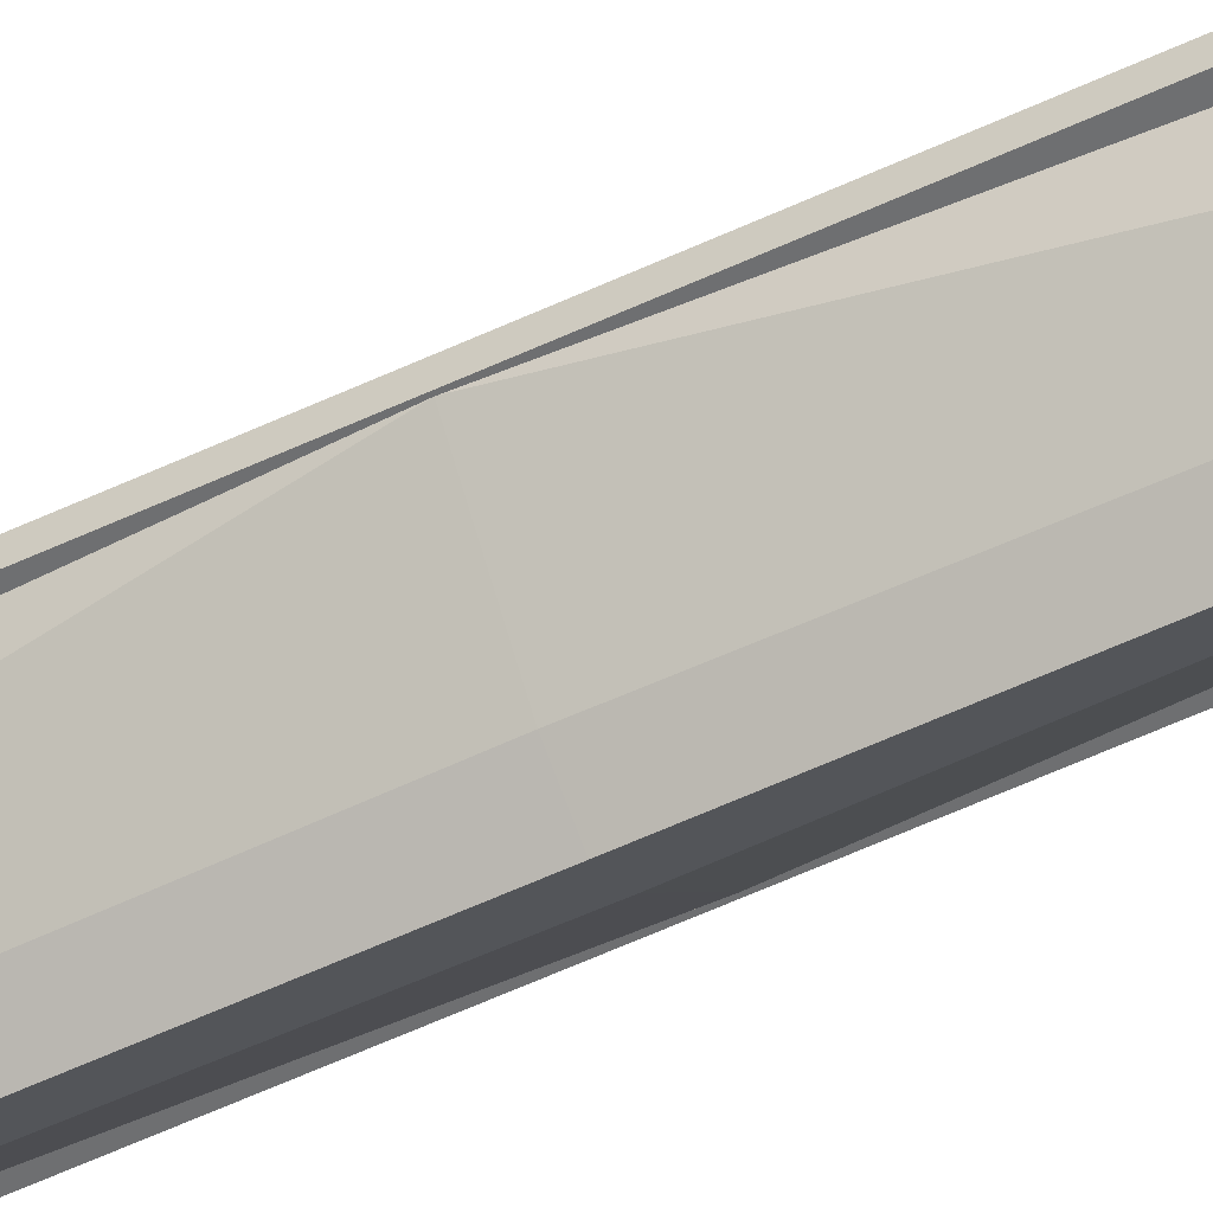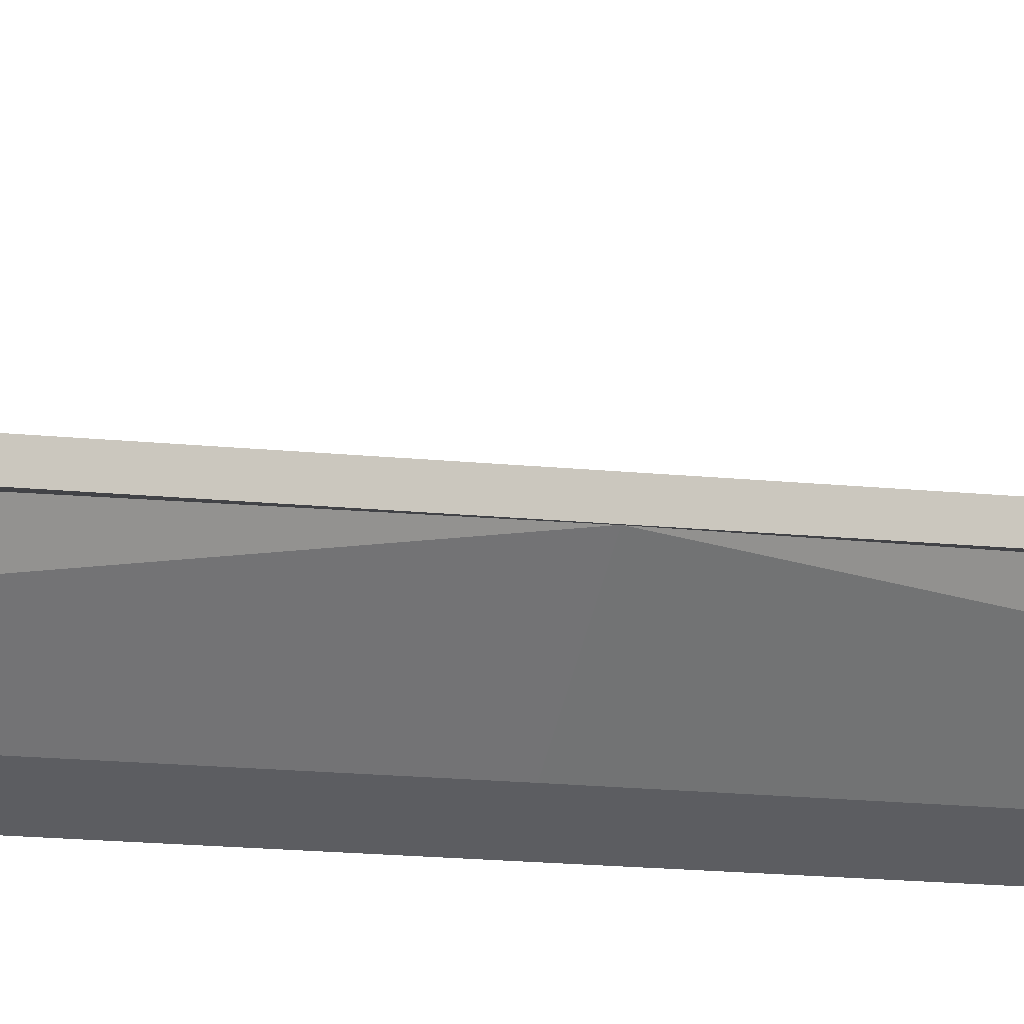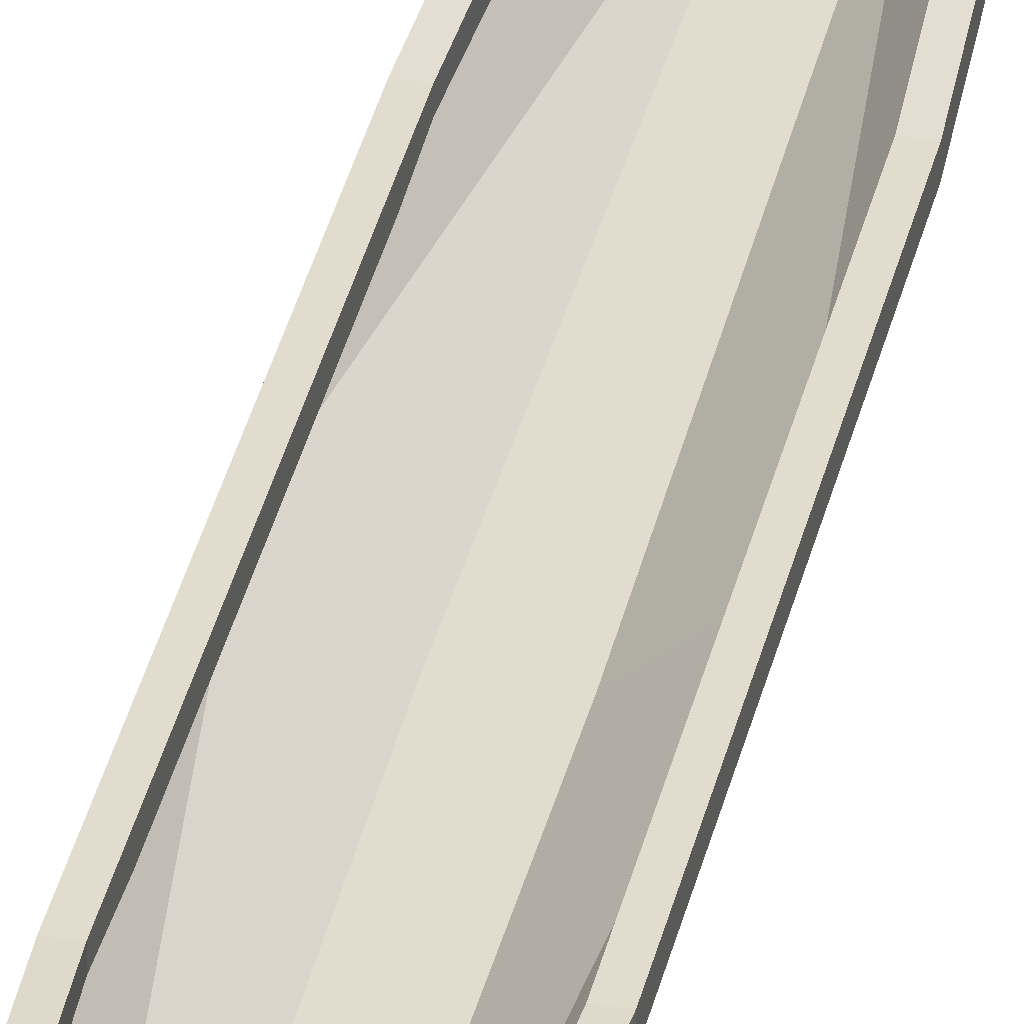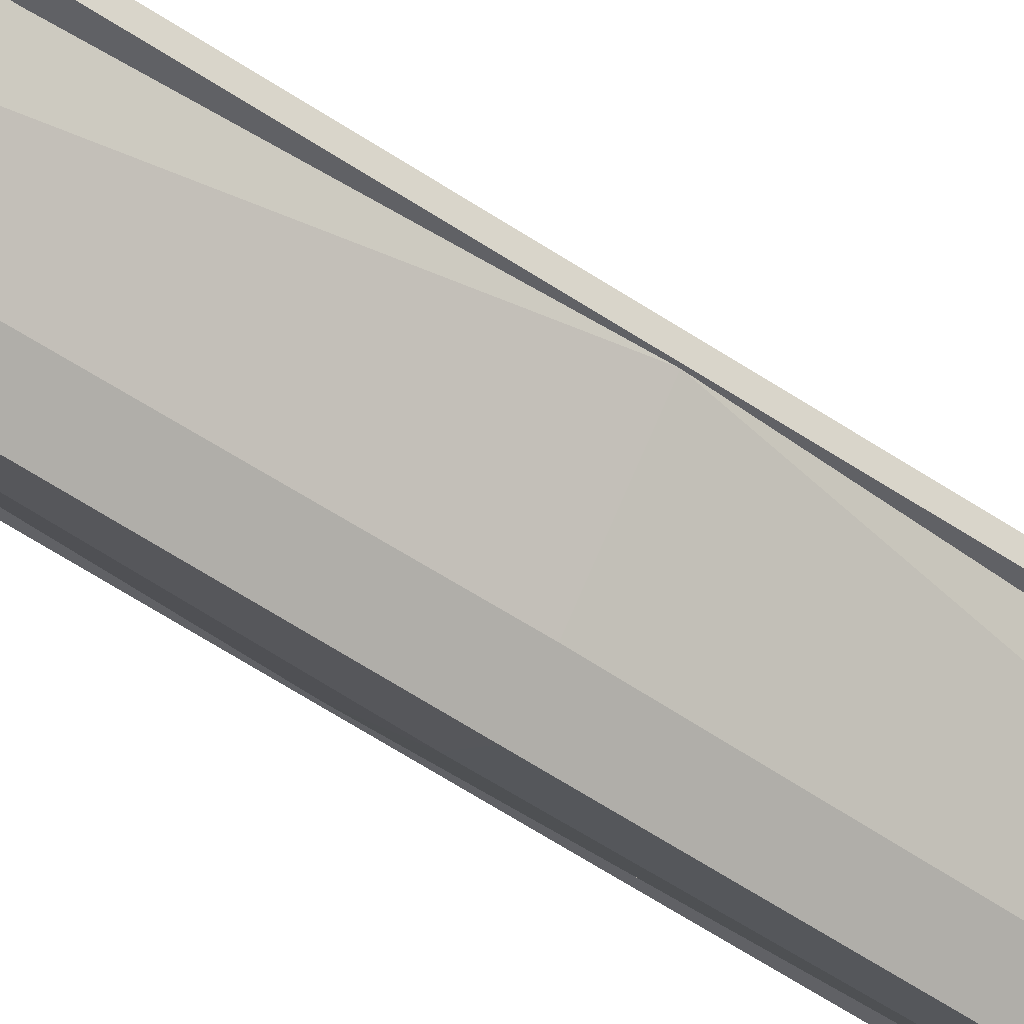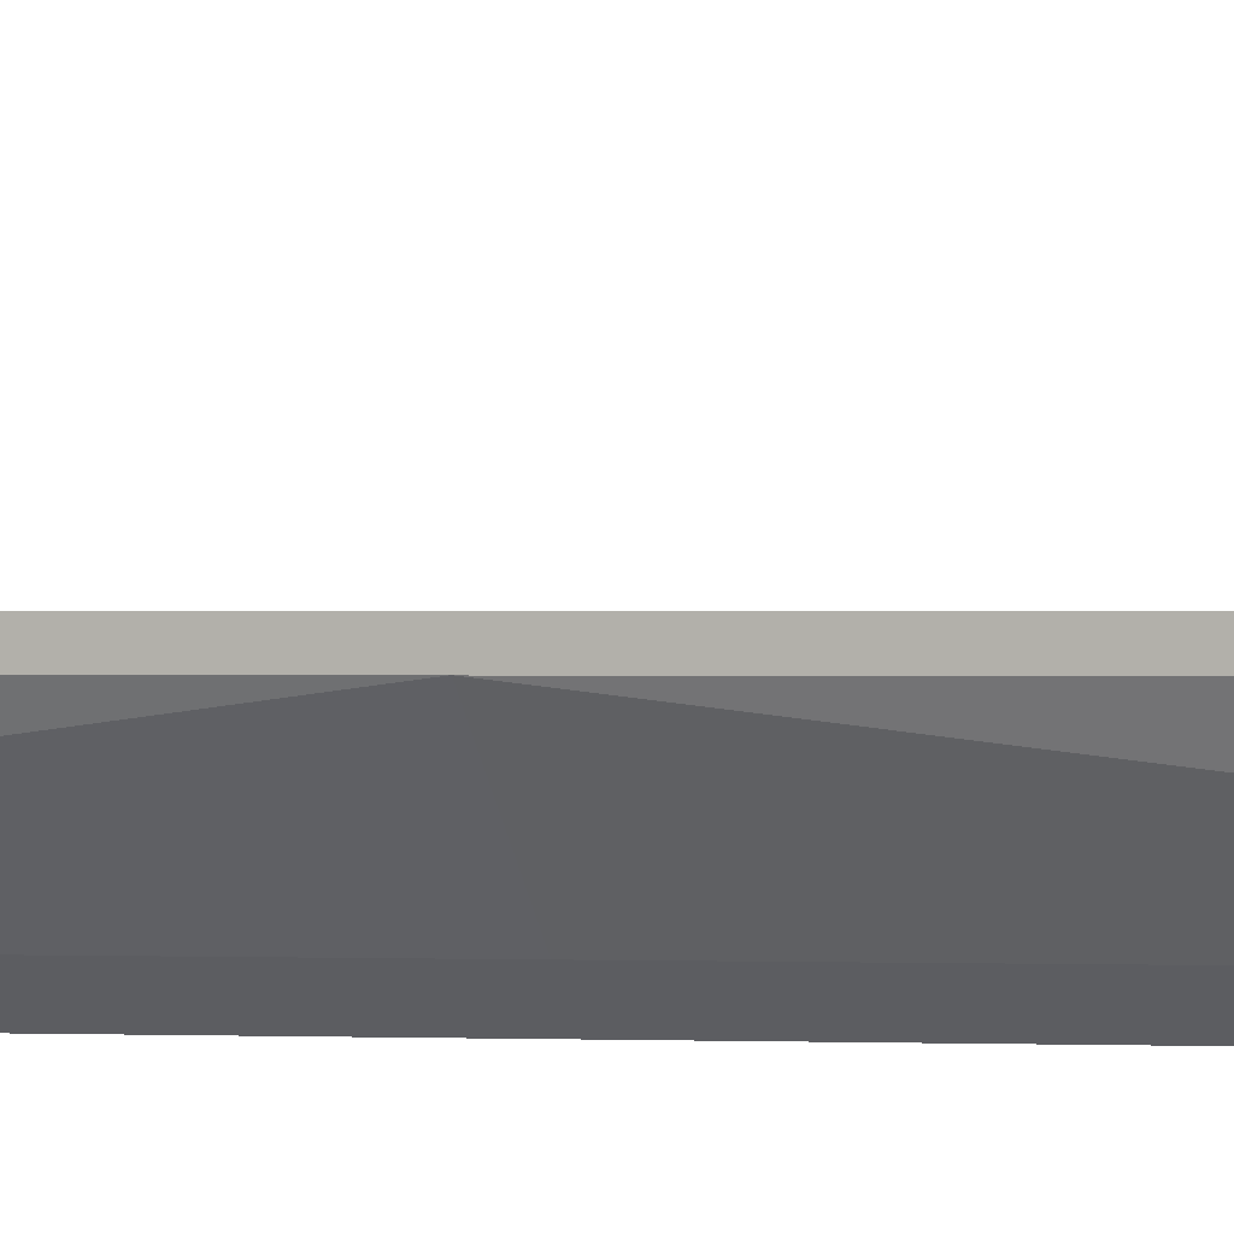
<metadata>
{"format":"obj","ext":"obj","renderer":"f3d","projection":"perspective","resolution":1024,"background":"white","views":[{"elev":-54.5,"azim":-63.3,"up":"+Y"},{"elev":-7.4,"azim":-115.2,"up":"+Y"},{"elev":34.0,"azim":-168.0,"up":"+Y"},{"elev":-47.7,"azim":-128.6,"up":"+Y"},{"elev":0.0,"azim":-65.3,"up":"+Y"}]}
</metadata>
<code>
o bbcanoe.001
v -1.881 -0.0204 0.07665
v -1.523 -0.02041 39.11
v -0.05038 -0.02041 39.11
v -0.05038 -0.0204 0.07665
v -1.523 -0.0204 -38.95
v -0.05038 -0.0204 -38.95
v -0.05038 10.21 -71.32
v -4.572 4.066 -38.95
v -0.05038 4.066 -76.37
v -0.05038 -0.0204 -69.57
v -0.05038 -0.02041 71.05
v -0.05038 10.21 72.23
v -0.05038 4.066 77.17
v -4.572 4.066 39.11
v -1.37 0.464 59.75
v -1.33 0.3251 -59.3
v -5.671 3.092 0.07665
v 1.78 -0.0204 0.07665
v 1.422 -0.02041 39.11
v 1.422 -0.0204 -38.95
v 4.471 4.066 -38.95
v 4.471 4.066 39.11
v 1.269 0.464 59.75
v 1.23 0.3251 -59.3
v 5.571 3.092 0.07665
v 3.516 5.185 -44.63
v 3.516 4.112 -44.63
v 3.516 4.256 -47.53
v 3.516 5.33 -47.53
v -3.963 5.33 -47.53
v -3.963 4.256 -47.53
v -3.963 4.112 -44.63
v -3.963 5.185 -44.63
v -3.963 5.136 42.87
v -3.963 4.062 42.87
v -3.963 4.207 45.77
v -3.963 5.28 45.77
v 3.516 5.28 45.77
v 3.516 4.207 45.77
v 3.516 4.062 42.87
v 3.516 5.136 42.87
v -1.972 -1.783 0.06355
v -0.05038 -3.166 0.06355
v -0.05038 -3.166 40.68
v -1.599 -1.783 40.68
v -1.599 -1.783 -40.56
v -0.05038 -3.166 -40.56
v -0.05038 -1.783 -72.42
v -0.05038 -1.783 73.93
v -1.455 0.2756 62.17
v -0.05038 4.024 80.29
v -4.756 4.024 40.68
v -1.431 0.131 -61.73
v -4.756 4.024 -40.56
v -0.05038 4.024 -79.49
v -5.9 3.01 0.06355
v 1.871 -1.783 0.06355
v 1.499 -1.783 40.68
v 1.499 -1.783 -40.56
v 1.355 0.2756 62.17
v 4.655 4.024 40.68
v 1.33 0.131 -61.73
v 4.655 4.024 -40.56
v 5.799 3.01 0.06355
v -0.05038 10.42 -74.24
v -0.05038 10.42 75.16
v -3.565 5.382 -47.7
v -4.552 5.382 -47.7
v -6.021 4.067 -16.12
v -5.034 4.067 -16.12
v -5.034 3.004 -16.12
v -3.565 4.353 -48.48
v -6.021 4.067 15.85
v -5.034 4.067 15.85
v -5.034 3.004 15.85
v -4.552 5.382 47.43
v -3.565 5.382 47.43
v -3.565 4.353 48.21
v 0.4473 11.11 -75.75
v -0.5401 11.11 -75.75
v 0.4473 10.13 -76.96
v -0.5401 11.11 75.31
v 0.4473 11.11 75.31
v 0.4473 10.13 76.52
v -4.552 4.353 -48.48
v -6.021 3.004 -16.12
v -6.021 3.004 15.85
v -4.552 4.353 48.21
v -0.5401 10.13 -76.96
v -0.5401 10.13 76.52
v 3.464 5.382 -47.7
v 4.933 4.067 -16.12
v 5.921 4.067 -16.12
v 4.451 5.382 -47.7
v 3.464 4.353 -48.48
v 4.933 3.004 -16.12
v 4.933 4.067 15.85
v 5.921 4.067 15.85
v 4.933 3.004 15.85
v 3.464 5.382 47.43
v 4.451 5.382 47.43
v 3.464 4.353 48.21
v -0.5481 11.11 -75.75
v 0.4393 11.11 -75.75
v -0.5481 10.13 -76.96
v -0.5481 11.11 75.31
v 0.4393 11.11 75.31
v -0.5481 10.13 76.52
v 4.451 4.353 -48.48
v 5.921 3.004 -16.12
v 5.921 3.004 15.85
v 4.451 4.353 48.21
v 0.4393 10.13 -76.96
v 0.4393 10.13 76.52
f 1 2 3 4
f 5 1 4 6
f 7 8 9
f 10 5 6
f 11 3 2
f 12 13 14
f 15 2 14
f 15 11 2
f 15 13 11
f 15 14 13
f 16 9 8
f 16 10 9
f 16 5 10
f 16 8 5
f 2 1 17
f 2 17 14
f 5 8 17
f 5 17 1
f 18 4 3 19
f 20 6 4 18
f 7 9 21
f 10 6 20
f 11 19 3
f 12 22 13
f 23 22 19
f 23 19 11
f 23 11 13
f 23 13 22
f 24 21 9
f 24 9 10
f 24 10 20
f 24 20 21
f 19 25 18
f 19 22 25
f 20 25 21
f 20 18 25
f 26 27 28 29
f 30 31 32 33
f 30 33 26 29
f 31 30 29 28
f 32 31 28 27
f 33 32 27 26
f 34 35 36 37
f 38 39 40 41
f 38 41 34 37
f 39 38 37 36
f 40 39 36 35
f 41 40 35 34
f 67 68 69 70
f 67 70 71 72
f 70 69 73 74
f 70 74 75 71
f 74 73 76 77
f 74 77 78 75
f 79 80 68 67
f 79 67 72 81
f 77 76 82 83
f 77 83 84 78
f 85 72 71 86
f 85 86 69 68
f 86 71 75 87
f 86 87 73 69
f 87 75 78 88
f 87 88 76 73
f 89 81 72 85
f 89 85 68 80
f 88 78 84 90
f 88 90 82 76
f 83 90 84
f 90 83 82
f 80 81 89
f 81 80 79
f 91 92 93 94
f 91 95 96 92
f 92 97 98 93
f 92 96 99 97
f 97 100 101 98
f 97 99 102 100
f 103 91 94 104
f 103 105 95 91
f 100 106 107 101
f 100 102 108 106
f 109 110 96 95
f 109 94 93 110
f 110 111 99 96
f 110 93 98 111
f 111 112 102 99
f 111 98 101 112
f 113 109 95 105
f 113 104 94 109
f 112 114 108 102
f 112 101 107 114
f 106 108 114
f 114 107 106
f 104 113 105
f 105 103 104
f 42 43 44 45
f 46 47 43 42
f 48 47 46
f 49 45 44
f 50 51 52
f 50 49 51
f 50 45 49
f 50 52 45
f 53 46 54
f 53 48 46
f 53 55 48
f 53 54 55
f 56 42 45
f 56 45 52
f 46 42 56
f 46 56 54
f 57 58 44 43
f 59 57 43 47
f 48 59 47
f 49 44 58
f 60 61 51
f 60 51 49
f 60 49 58
f 60 58 61
f 62 63 59
f 62 59 48
f 62 48 55
f 62 55 63
f 64 58 57
f 64 61 58
f 59 64 57
f 59 63 64
f 65 55 54
f 66 52 51
f 65 63 55
f 66 51 61

</code>
